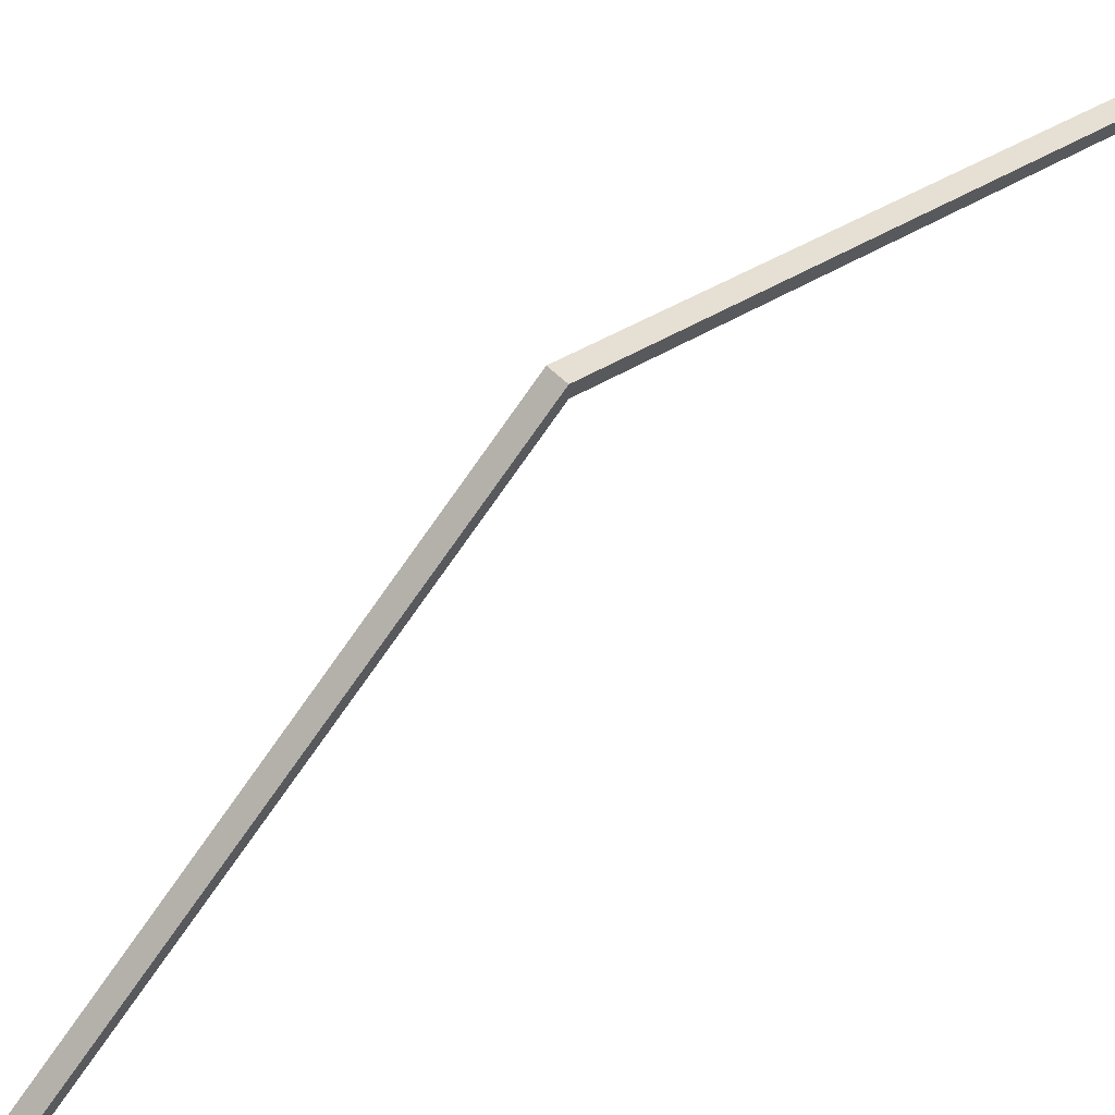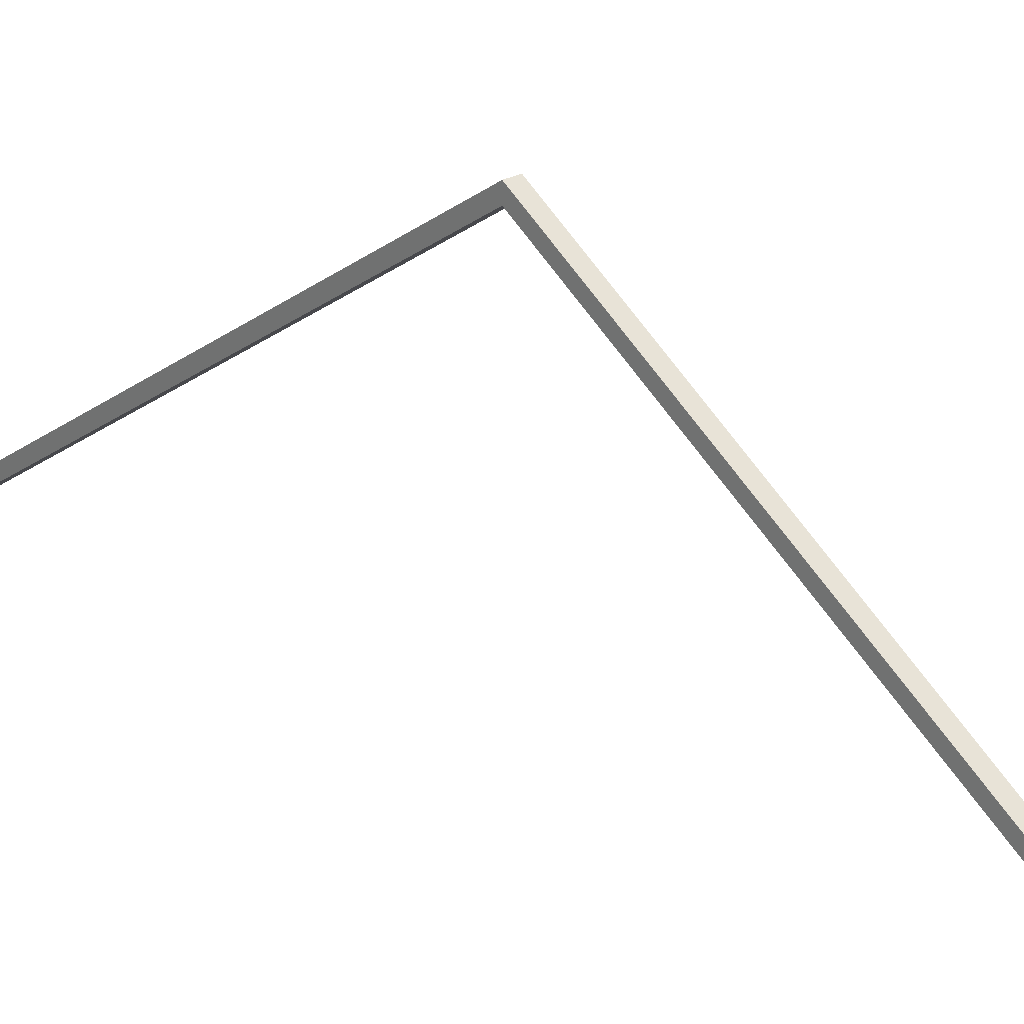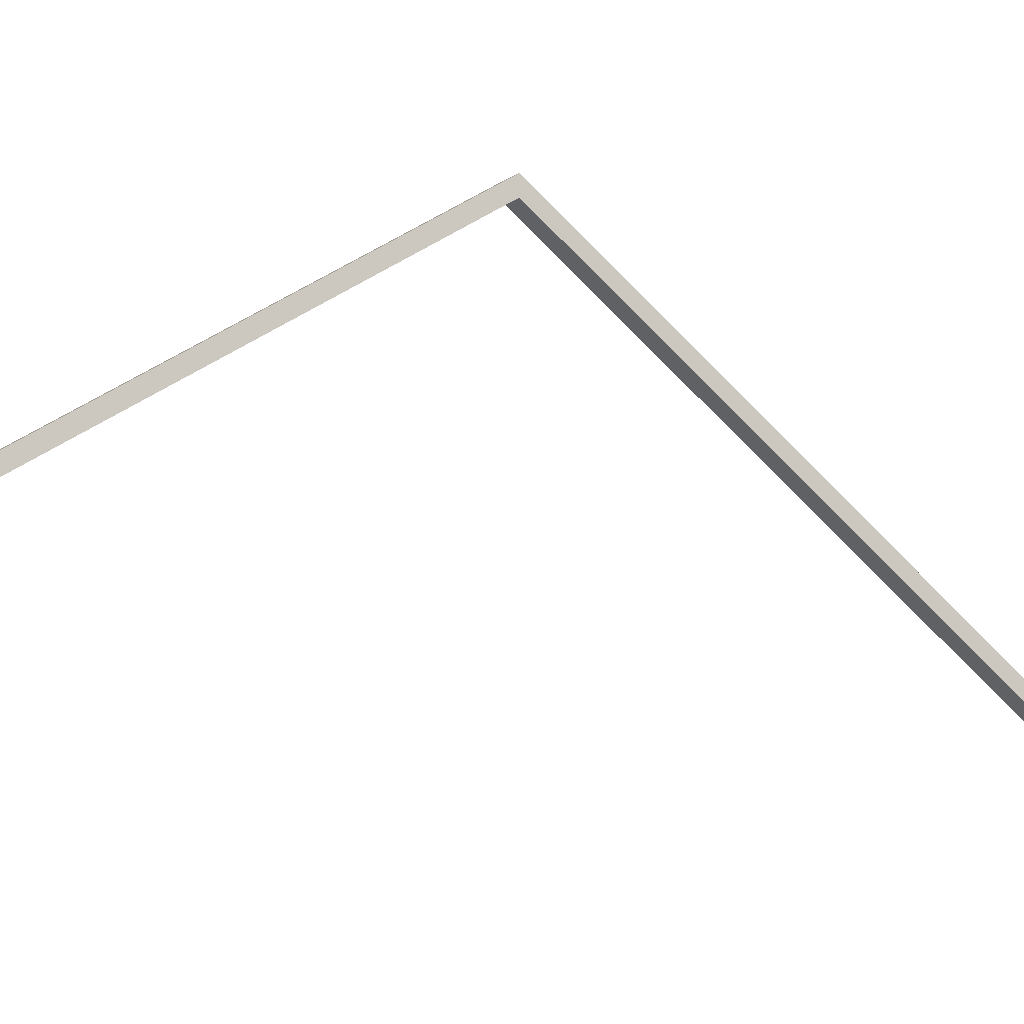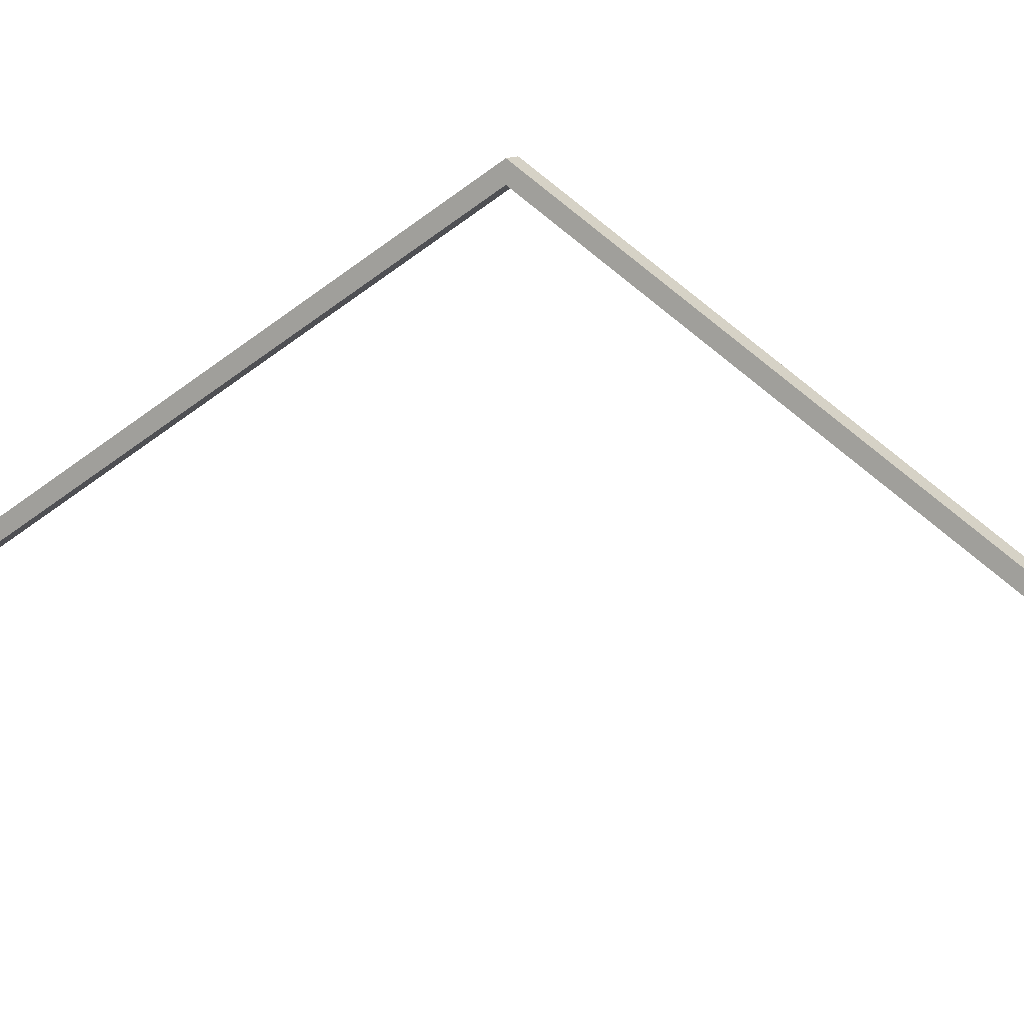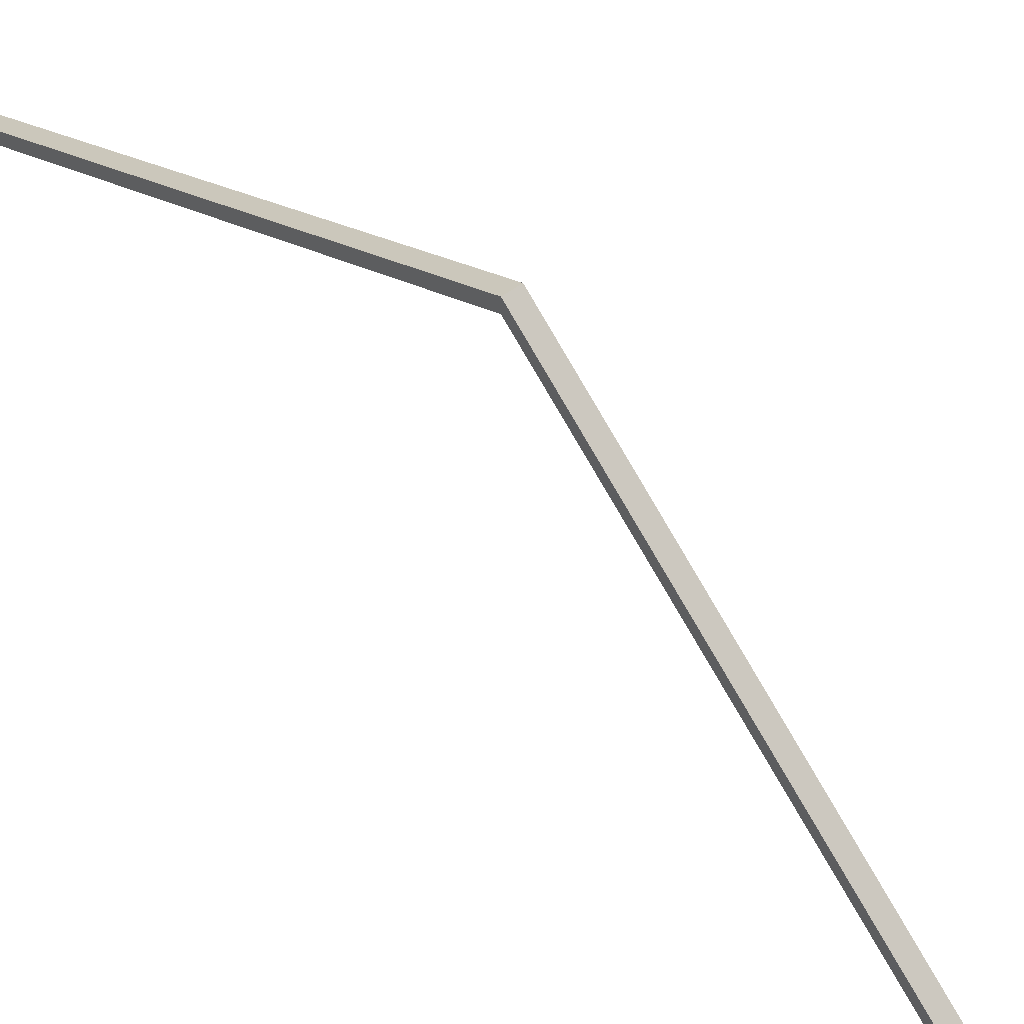
<metadata>
{"format":"obj","ext":"obj","renderer":"f3d","projection":"perspective","resolution":1024,"background":"white","views":[{"elev":64.1,"azim":-136.6,"up":"+Z"},{"elev":24.1,"azim":-44.0,"up":"+Z"},{"elev":-14.9,"azim":55.1,"up":"+Z"},{"elev":9.4,"azim":117.5,"up":"+Z"},{"elev":54.3,"azim":-37.9,"up":"+Z"}]}
</metadata>
<code>
v -0.01493 -1.165 0.01493
v 0.01493 -1.165 0.01493
v 0.01493 1.165 -0.01493
v -0.01493 1.165 -0.01493
v -0.01493 0 0.7594
v 0.01493 0 0.7594
v 0.01493 1.165 0.01493
v 0.01493 0 0.7893
v -0.01493 1.165 0.01493
v -0.01493 0 0.7893
v 0.01493 -1.165 -0.01493
v -0.01493 -1.165 -0.01493
o fin.4
f 5 12 10
f 10 1 8
f 6 11 5
f 8 2 6
f 2 1 11
f 9 7 4
f 10 9 5
f 6 3 8
f 4 3 5
f 7 9 8
f 12 1 10
f 1 2 8
f 11 12 5
f 2 11 6
f 1 12 11
f 7 3 4
f 9 4 5
f 3 7 8
f 3 6 5
f 9 10 8

</code>
